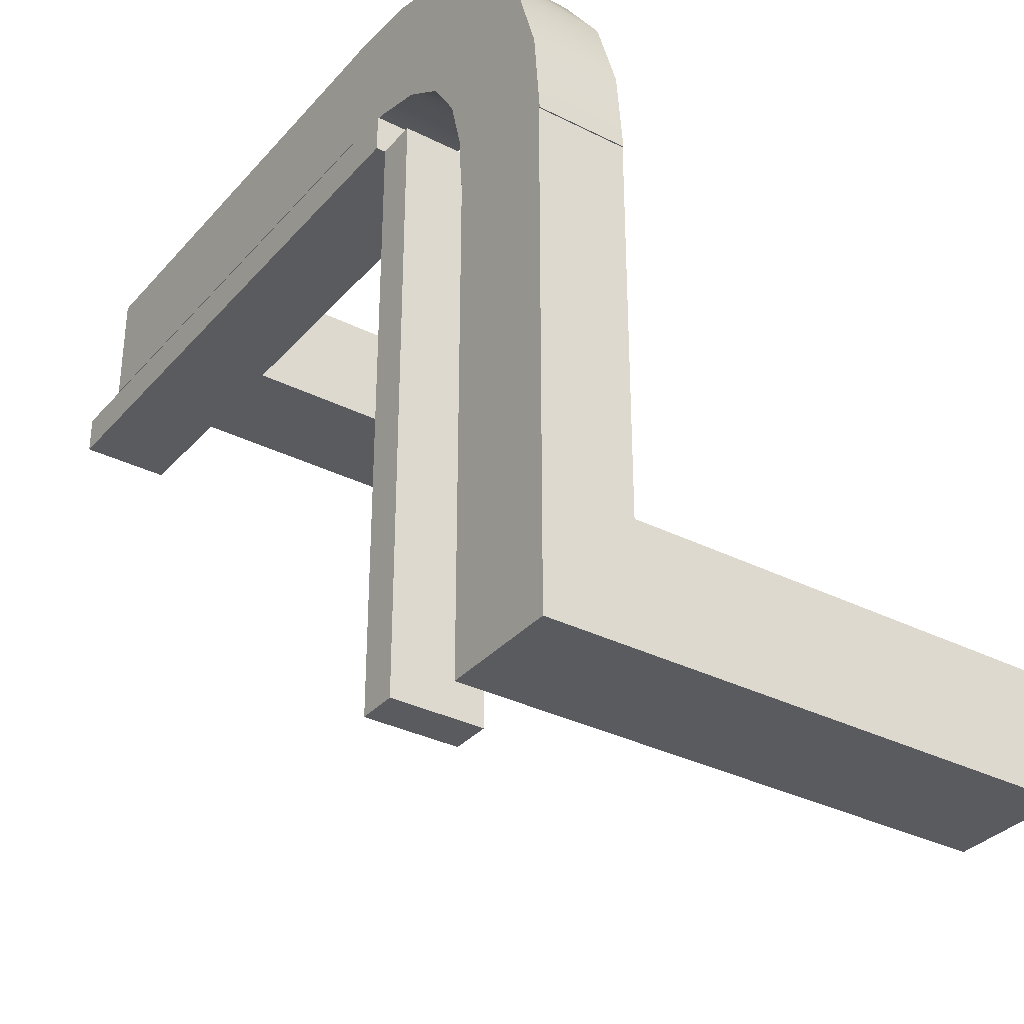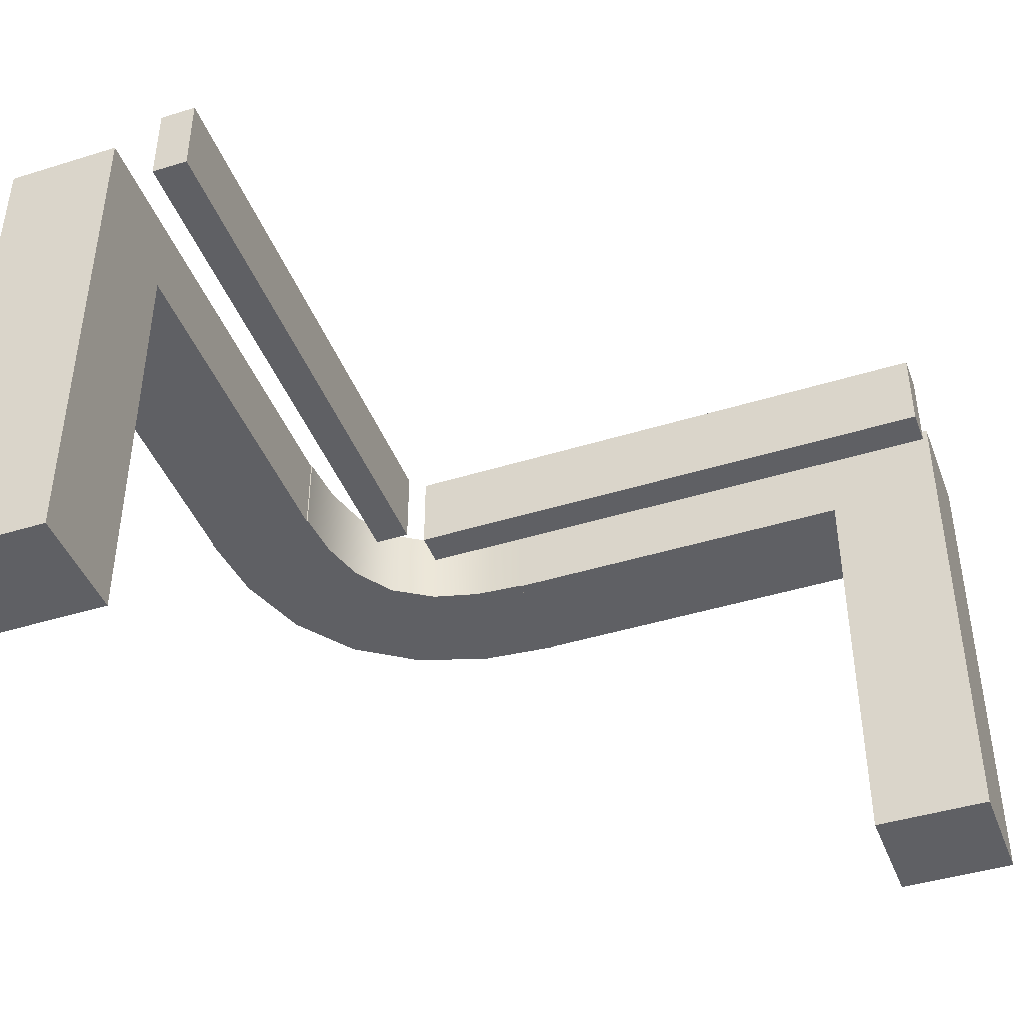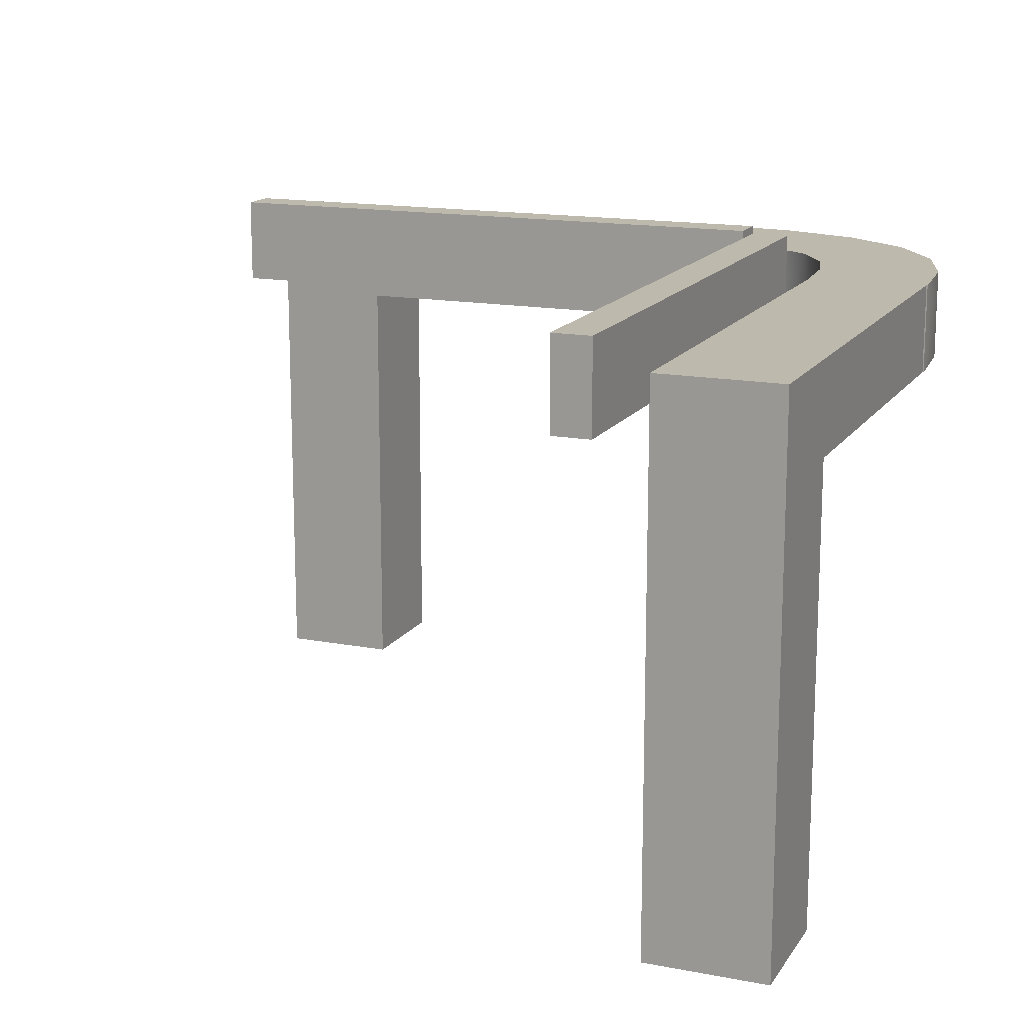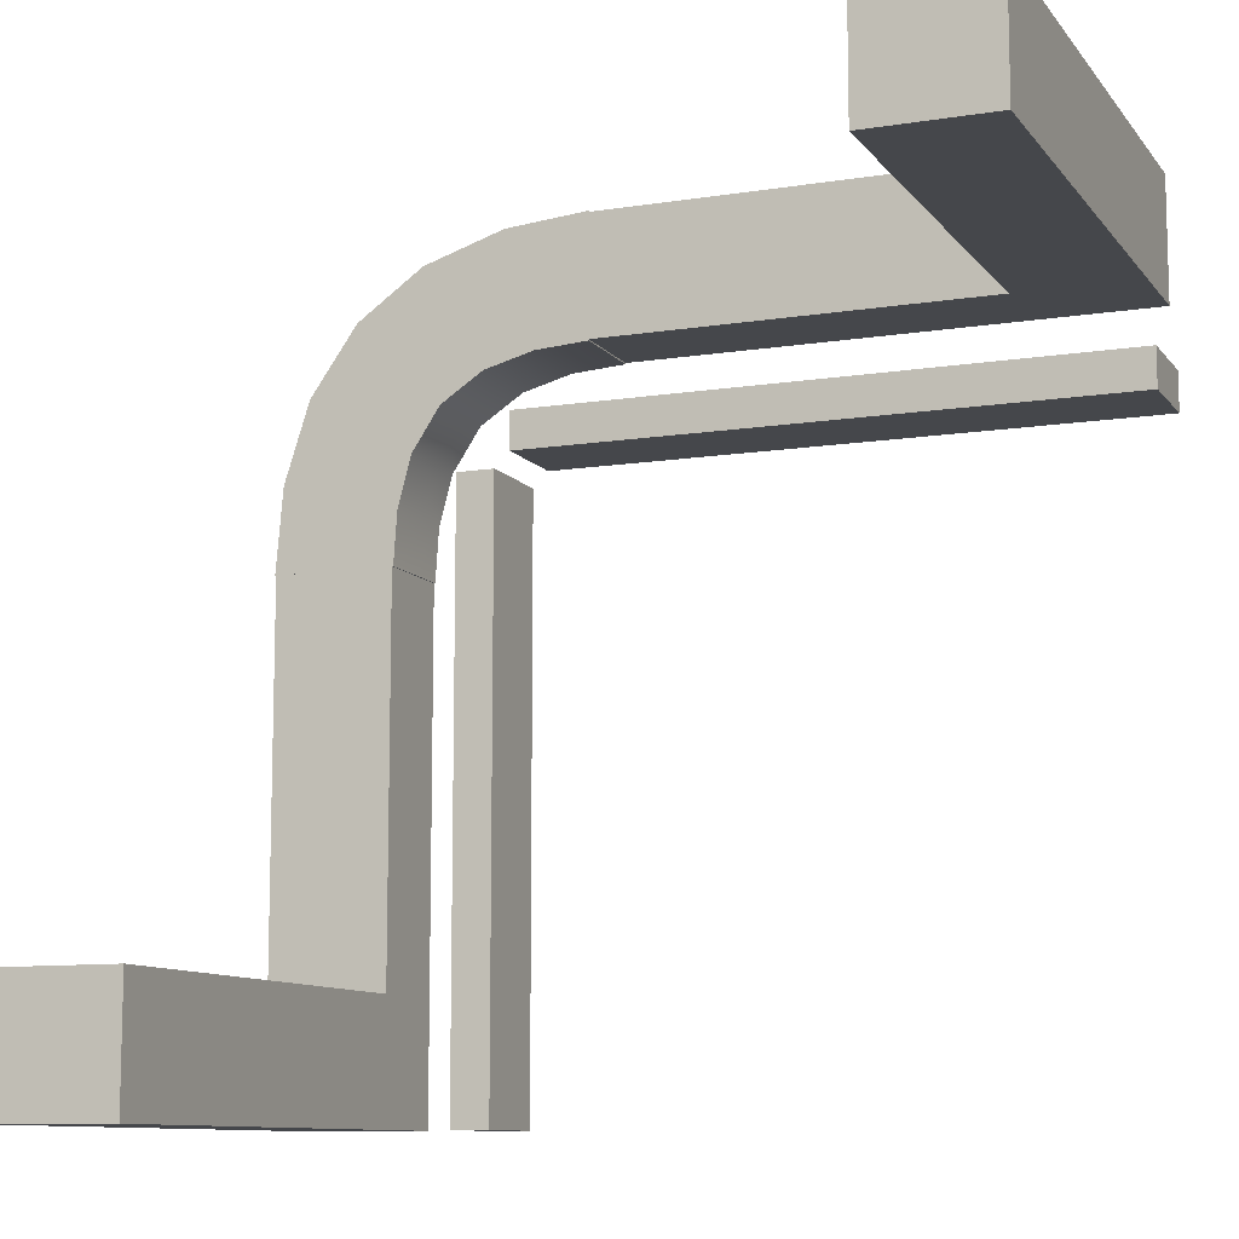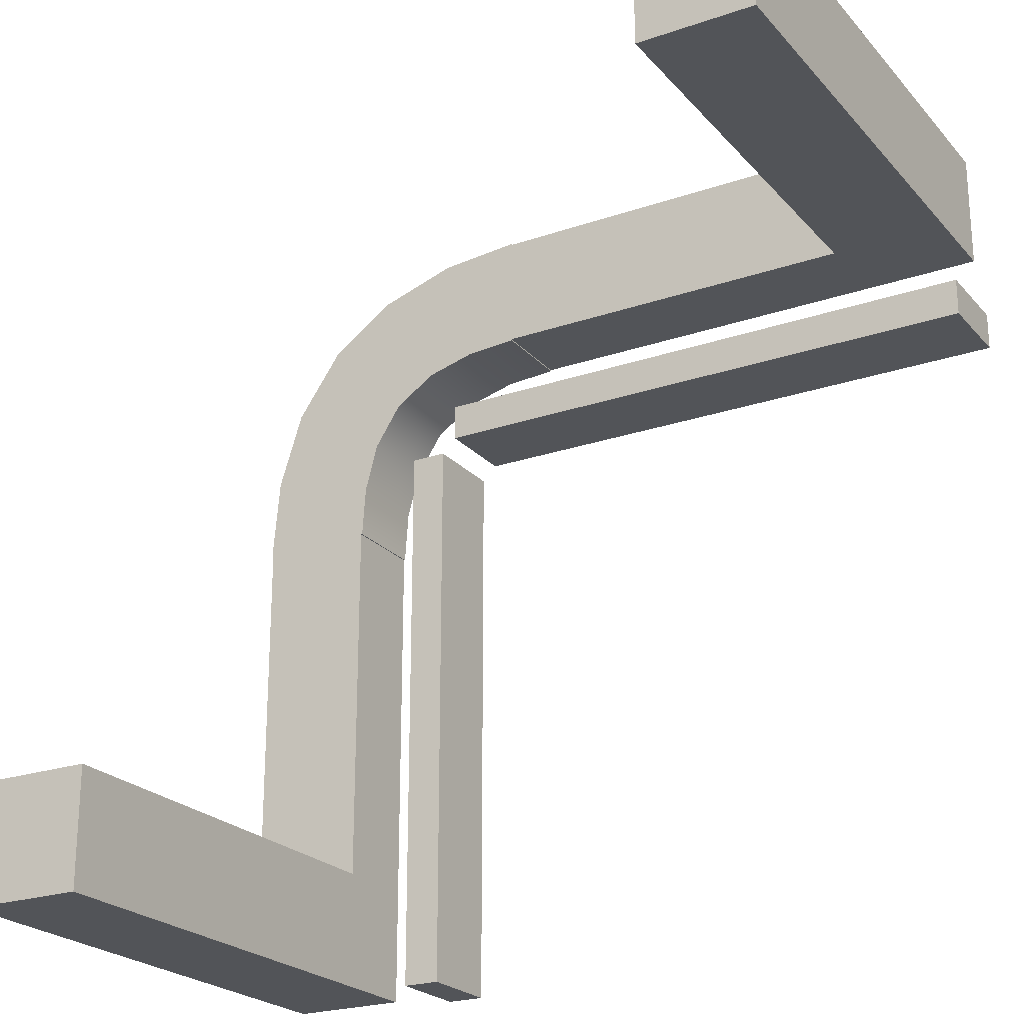
<metadata>
{"format":"obj","ext":"obj","renderer":"f3d","projection":"perspective","resolution":1024,"background":"white","views":[{"elev":-33.5,"azim":55.5,"up":"+Y"},{"elev":-43.2,"azim":-69.8,"up":"+Z"},{"elev":15.3,"azim":22.1,"up":"+Z"},{"elev":-10.2,"azim":-158.0,"up":"+Y"},{"elev":-23.2,"azim":-149.8,"up":"+Y"}]}
</metadata>
<code>
v 0.1412 0.08824 0.0271
v 0.1412 0.08824 -0.06075
v 0.1412 -0.2059 0.0271
v 0.1412 -0.2059 -0.06075
v 0.1412 -0.5 0.0271
v 0.1412 -0.5 -0.06075
v 0.1412 -0.05882 0.0271
v 0.1412 -0.3529 0.0271
v 0.1412 -0.5 -0.01682
v 0.1412 -0.3529 -0.06075
v 0.1412 -0.05882 -0.06075
v 0.1412 0.08824 -0.01682
v 0.1034 -0.5 0.0271
v 0.1034 0.08824 0.0271
v 0.1034 -0.05882 0.0271
v 0.1034 -0.2059 0.0271
v 0.1034 -0.3529 0.0271
v 0.1034 -0.5 -0.06075
v 0.1034 -0.5 -0.01682
v 0.1034 0.08824 -0.06075
v 0.1034 -0.3529 -0.06075
v 0.1034 -0.2059 -0.06075
v 0.1034 -0.05882 -0.06075
v 0.1034 0.08824 -0.01682
v -0.5 0.1412 0.0271
v -0.5 0.1412 -0.06075
v -0.2059 0.1412 0.0271
v -0.2059 0.1412 -0.06075
v 0.08824 0.1412 0.0271
v 0.08824 0.1412 -0.06075
v -0.3529 0.1412 0.0271
v -0.05882 0.1412 0.0271
v 0.08824 0.1412 -0.01682
v -0.05882 0.1412 -0.06075
v -0.3529 0.1412 -0.06075
v -0.5 0.1412 -0.01682
v 0.08824 0.1034 0.0271
v -0.5 0.1034 0.0271
v -0.3529 0.1034 0.0271
v -0.2059 0.1034 0.0271
v -0.05882 0.1034 0.0271
v 0.08824 0.1034 -0.06075
v 0.08824 0.1034 -0.01682
v -0.5 0.1034 -0.06075
v -0.05882 0.1034 -0.06075
v -0.2059 0.1034 -0.06075
v -0.3529 0.1034 -0.06075
v -0.5 0.1034 -0.01682
v 0.1451 0.1451 -0.0271
v 0.1451 0.1451 5.88e-08
v 0.1024 0.1731 5.88e-08
v 0.05287 0.1864 5.88e-08
v 0 0.19 -0.0271
v 0 0.19 5.88e-08
v 0.1339 0.1549 -0.0271
v 0.1211 0.1637 -0.0271
v 0.1064 0.1714 -0.0271
v 0.08972 0.1779 -0.0271
v 0.07087 0.183 -0.0271
v 0.04973 0.1869 -0.0271
v 0.02616 0.1892 -0.0271
v 0.19 0 -0.0271
v 0.19 0 5.88e-08
v 0.1865 0.05246 5.88e-08
v 0.1732 0.1022 5.88e-08
v 0.1892 0.02616 -0.0271
v 0.1869 0.04973 -0.0271
v 0.183 0.07087 -0.0271
v 0.1779 0.08972 -0.0271
v 0.1714 0.1064 -0.0271
v 0.1637 0.1211 -0.0271
v 0.1549 0.1339 -0.0271
v 0.31 0 -0.0271
v 0.31 0 5.88e-08
v 0.25 0 -0.0271
v 0.25 0 5.88e-08
v 0.2299 0.2299 -0.0271
v 0.2299 0.2299 5.88e-08
v 0.2772 0.1627 5.88e-08
v 0.3026 0.08369 5.88e-08
v 0.2494 0.2079 -0.0271
v 0.266 0.1836 -0.0271
v 0.2798 0.1573 -0.0271
v 0.2909 0.129 -0.0271
v 0.2994 0.09905 -0.0271
v 0.3053 0.06745 -0.0271
v 0.3088 0.03439 -0.0271
v 0 0.31 -0.0271
v 0 0.31 5.88e-08
v 0.08281 0.3028 5.88e-08
v 0.1638 0.2767 5.88e-08
v 0.03439 0.3088 -0.0271
v 0.06745 0.3053 -0.0271
v 0.09905 0.2994 -0.0271
v 0.129 0.2909 -0.0271
v 0.1573 0.2798 -0.0271
v 0.1836 0.266 -0.0271
v 0.2079 0.2494 -0.0271
v 0 0.25 -0.0271
v 0 0.25 5.88e-08
v 0.1451 0.1451 -0.08785
v 0.1024 0.1731 -0.08785
v 0.05287 0.1864 -0.08785
v 0 0.19 -0.08785
v 0.1451 0.1451 -0.05748
v 0.19 0 -0.08785
v 0.1865 0.05246 -0.08785
v 0.1732 0.1022 -0.08785
v 0.31 0 -0.08785
v 0.25 0 -0.08785
v 0.2299 0.2299 -0.08785
v 0.2772 0.1627 -0.08785
v 0.3026 0.08369 -0.08785
v 0 0.31 -0.08785
v 0.08281 0.3028 -0.08785
v 0.1638 0.2767 -0.08785
v 0 0.25 -0.08785
v 0.3088 -0.5 -0.5271
v 0.3088 -0.5 -0.08785
v 0.1912 -0.5 -0.5271
v 0.1912 -0.5 -0.08785
v 0.3088 -0.5 -0.3075
v 0.25 -0.5 -0.5271
v 0.1912 -0.5 -0.3075
v 0.25 -0.5 -0.08785
v 0.3088 -0.3824 -0.5271
v 0.3088 -0.3824 -0.08785
v 0.3088 -0.4412 -0.08785
v 0.3088 -0.3824 -0.3075
v 0.3088 -0.4412 -0.5271
v 0.1912 -0.3824 -0.5271
v 0.25 -0.3824 -0.5271
v 0.1912 -0.4412 -0.5271
v 0.1912 -0.3824 -0.08785
v 0.1912 -0.3824 -0.3075
v 0.1912 -0.4412 -0.08785
v 0.25 -0.3824 -0.08785
v 0.3088 0 -0.08785
v 0.1912 0 -0.08785
v 0.3088 -0.25 -0.08785
v 0.1912 -0.25 -0.08785
v 0.25 -0.25 -0.08785
v 0.25 -0.125 -0.08785
v 0.2794 -0.25 -0.08785
v 0.2794 -0.125 -0.08785
v 0.2206 -0.25 -0.08785
v 0.2206 -0.125 -0.08785
v 0.25 -0.375 -0.08785
v 0.2206 -0.375 -0.08785
v 0.2794 -0.375 -0.08785
v 0.3088 0 5.88e-08
v 0.3088 -0.5 5.88e-08
v 0.3088 -0.25 5.88e-08
v 0.1912 0 5.88e-08
v 0.1912 -0.5 5.88e-08
v 0.1912 -0.25 5.88e-08
v 0.25 -0.5 5.88e-08
v 0.25 -0.25 5.88e-08
v 0.25 -0.125 5.88e-08
v 0.2794 -0.25 5.88e-08
v 0.2794 -0.125 5.88e-08
v 0.2206 -0.25 5.88e-08
v 0.2206 -0.125 5.88e-08
v 0.25 -0.375 5.88e-08
v 0.2206 -0.375 5.88e-08
v 0.2794 -0.375 5.88e-08
v -0.5 0.1912 -0.5271
v -0.5 0.1912 -0.08785
v -0.5 0.3088 -0.5271
v -0.5 0.3088 -0.08785
v -0.5 0.1912 -0.3075
v -0.5 0.25 -0.5271
v -0.5 0.3088 -0.3075
v -0.5 0.25 -0.08785
v -0.3824 0.1912 -0.5271
v -0.3824 0.1912 -0.08785
v -0.4412 0.1912 -0.08785
v -0.3824 0.1912 -0.3075
v -0.4412 0.1912 -0.5271
v -0.3824 0.3088 -0.5271
v -0.3824 0.25 -0.5271
v -0.4412 0.3088 -0.5271
v -0.3824 0.3088 -0.08785
v -0.3824 0.3088 -0.3075
v -0.4412 0.3088 -0.08785
v -0.3824 0.25 -0.08785
v 0 0.1912 -0.08785
v 0 0.3088 -0.08785
v -0.25 0.1912 -0.08785
v -0.25 0.3088 -0.08785
v -0.25 0.25 -0.08785
v -0.125 0.25 -0.08785
v -0.25 0.2206 -0.08785
v -0.125 0.2206 -0.08785
v -0.25 0.2794 -0.08785
v -0.125 0.2794 -0.08785
v -0.375 0.25 -0.08785
v -0.375 0.2794 -0.08785
v -0.375 0.2206 -0.08785
v 0 0.1912 5.88e-08
v -0.5 0.1912 5.88e-08
v -0.25 0.1912 5.88e-08
v 0 0.3088 5.88e-08
v -0.5 0.3088 5.88e-08
v -0.25 0.3088 5.88e-08
v -0.5 0.25 5.88e-08
v -0.25 0.25 5.88e-08
v -0.125 0.25 5.88e-08
v -0.25 0.2206 5.88e-08
v -0.125 0.2206 5.88e-08
v -0.25 0.2794 5.88e-08
v -0.125 0.2794 5.88e-08
v -0.375 0.25 5.88e-08
v -0.375 0.2794 5.88e-08
v -0.375 0.2206 5.88e-08
f 12 1 7
f 11 7 3
f 2 12 11
f 7 11 12
f 9 8 5
f 10 8 9
f 8 10 4
f 9 6 10
f 8 17 13
f 17 8 3
f 1 14 15
f 7 15 16
f 18 6 9
f 5 13 19
f 11 23 20
f 23 11 4
f 6 18 21
f 10 21 22
f 14 1 12
f 2 20 24
f 24 15 14
f 23 22 16
f 20 23 24
f 15 24 23
f 19 13 17
f 21 19 17
f 17 16 22
f 19 21 18
f 36 25 31
f 35 31 27
f 26 36 35
f 31 35 36
f 33 32 29
f 34 32 33
f 32 34 28
f 33 30 34
f 32 41 37
f 41 32 27
f 25 38 39
f 31 39 40
f 42 30 33
f 29 37 43
f 35 47 44
f 47 35 28
f 30 42 45
f 34 45 46
f 38 25 36
f 26 44 48
f 48 39 38
f 47 46 40
f 44 47 48
f 39 48 47
f 43 37 41
f 45 43 41
f 41 40 46
f 43 45 42
f 50 55 49
f 50 56 55
f 50 51 56
f 57 56 51
f 58 57 51
f 52 59 51
f 52 60 59
f 54 61 52
f 61 54 53
f 63 66 62
f 64 67 66
f 63 64 66
f 68 67 64
f 65 69 68
f 65 70 69
f 65 71 70
f 50 72 71
f 72 50 49
f 74 76 75
f 62 75 76
f 78 81 77
f 79 82 81
f 78 79 81
f 83 82 79
f 84 83 79
f 80 85 84
f 80 86 85
f 74 87 80
f 87 74 73
f 79 80 84
f 89 92 88
f 90 93 92
f 89 90 92
f 94 93 90
f 95 94 90
f 91 96 95
f 91 97 96
f 78 98 91
f 98 78 77
f 90 91 95
f 100 99 53
f 99 100 89
f 100 90 89
f 100 54 52
f 52 90 100
f 51 91 90
f 51 50 91
f 78 91 50
f 51 90 52
f 79 50 65
f 76 64 63
f 80 65 64
f 80 79 65
f 80 76 74
f 80 64 76
f 78 50 79
f 105 49 55
f 105 55 56
f 102 101 105
f 56 102 105
f 58 102 57
f 102 56 57
f 103 102 59
f 103 59 60
f 104 103 61
f 61 53 104
f 106 62 66
f 107 66 67
f 107 106 66
f 108 107 68
f 107 67 68
f 108 70 71
f 105 71 72
f 108 71 105
f 49 105 72
f 108 105 101
f 69 70 108
f 109 73 75
f 62 106 110
f 111 77 81
f 112 81 82
f 111 81 112
f 83 112 82
f 84 112 83
f 113 84 85
f 113 85 86
f 109 113 87
f 87 73 109
f 112 84 113
f 114 88 92
f 115 92 93
f 114 92 115
f 94 115 93
f 95 115 94
f 116 95 96
f 116 96 97
f 111 116 98
f 98 77 111
f 115 95 116
f 53 99 117
f 114 117 99
f 117 114 115
f 117 103 104
f 103 117 115
f 102 115 116
f 102 116 101
f 111 101 116
f 102 103 115
f 112 108 101
f 110 106 107
f 113 107 108
f 113 108 112
f 113 109 110
f 113 110 107
f 111 112 101
f 122 123 118
f 122 119 125
f 124 123 122
f 122 125 124
f 124 125 121
f 120 123 124
f 130 122 118
f 130 126 129
f 129 122 130
f 129 128 122
f 128 129 127
f 133 123 120
f 133 131 132
f 130 123 133
f 133 132 130
f 130 132 126
f 118 123 130
f 124 136 135
f 136 134 135
f 124 121 136
f 133 120 124
f 133 135 131
f 124 135 133
f 136 128 137
f 128 127 137
f 125 119 128
f 136 121 125
f 136 137 134
f 125 128 136
f 129 126 132
f 129 137 127
f 135 129 132
f 129 135 137
f 135 134 137
f 131 135 132
f 149 146 142
f 148 142 144
f 142 143 145
f 146 147 143
f 140 145 138
f 110 138 145
f 145 143 110
f 147 110 143
f 150 140 119
f 140 150 144
f 144 145 140
f 125 150 119
f 141 147 146
f 147 141 139
f 139 110 147
f 149 141 146
f 150 125 148
f 149 148 125
f 125 121 149
f 141 149 121
f 138 151 140
f 152 119 140
f 154 76 110
f 138 110 76
f 156 141 121
f 141 156 154
f 152 157 125
f 121 125 157
f 165 164 158
f 164 166 160
f 158 160 161
f 162 158 159
f 153 151 161
f 76 161 151
f 161 76 159
f 163 159 76
f 166 152 153
f 153 160 166
f 160 153 161
f 157 152 166
f 156 162 163
f 163 154 156
f 154 163 76
f 165 162 156
f 166 164 157
f 165 157 164
f 157 165 155
f 156 155 165
f 171 172 167
f 171 168 174
f 173 172 171
f 171 174 173
f 173 174 170
f 169 172 173
f 179 171 167
f 179 175 178
f 178 171 179
f 178 177 171
f 177 178 176
f 182 172 169
f 182 180 181
f 179 167 172
f 182 181 179
f 179 181 175
f 185 173 170
f 185 183 184
f 184 173 185
f 184 182 173
f 182 184 180
f 185 177 186
f 177 176 186
f 174 168 177
f 185 170 174
f 185 186 183
f 174 177 185
f 178 175 181
f 178 186 176
f 184 178 181
f 178 184 186
f 184 183 186
f 180 184 181
f 198 195 191
f 197 191 193
f 191 192 194
f 195 196 192
f 189 194 187
f 117 187 194
f 194 192 117
f 196 117 192
f 199 189 168
f 189 199 193
f 193 194 189
f 174 199 168
f 190 196 195
f 196 190 188
f 188 117 196
f 198 190 195
f 199 174 197
f 198 197 174
f 174 170 198
f 190 198 170
f 200 202 189
f 168 189 202
f 188 203 100
f 200 187 117
f 204 205 190
f 188 190 205
f 206 174 168
f 174 206 204
f 214 213 207
f 213 215 209
f 207 209 210
f 211 207 208
f 202 200 210
f 100 210 200
f 210 100 208
f 212 208 100
f 215 201 202
f 202 209 215
f 209 202 210
f 206 201 215
f 205 211 212
f 212 203 205
f 203 212 100
f 214 211 205
f 215 213 206
f 214 206 213
f 206 214 204
f 205 204 214
f 11 3 4
f 8 4 3
f 8 13 5
f 17 3 16
f 1 15 7
f 7 16 3
f 18 9 19
f 5 19 9
f 11 20 2
f 23 4 22
f 6 21 10
f 10 22 4
f 14 12 24
f 2 24 12
f 23 16 15
f 17 22 21
f 35 27 28
f 32 28 27
f 32 37 29
f 41 27 40
f 25 39 31
f 31 40 27
f 42 33 43
f 29 43 33
f 35 44 26
f 47 28 46
f 30 45 34
f 34 46 28
f 38 36 48
f 26 48 36
f 47 40 39
f 41 46 45
f 59 58 51
f 61 60 52
f 65 68 64
f 50 71 65
f 74 75 73
f 62 76 63
f 87 86 80
f 98 97 91
f 100 53 54
f 99 89 88
f 102 58 59
f 103 60 61
f 108 68 69
f 109 75 110
f 62 110 75
f 113 86 87
f 116 97 98
f 53 117 104
f 114 99 88
f 128 119 122
f 149 142 148
f 148 144 150
f 142 145 144
f 146 143 142
f 151 153 140
f 152 140 153
f 154 110 139
f 138 76 151
f 156 121 155
f 141 154 139
f 152 125 119
f 121 157 155
f 165 158 162
f 164 160 158
f 158 161 159
f 162 159 163
f 177 168 171
f 179 172 182
f 182 169 173
f 198 191 197
f 197 193 199
f 191 194 193
f 195 192 191
f 200 189 187
f 168 202 201
f 188 100 117
f 200 117 100
f 204 190 170
f 188 205 203
f 206 168 201
f 174 204 170
f 214 207 211
f 213 209 207
f 207 210 208
f 211 208 212

</code>
